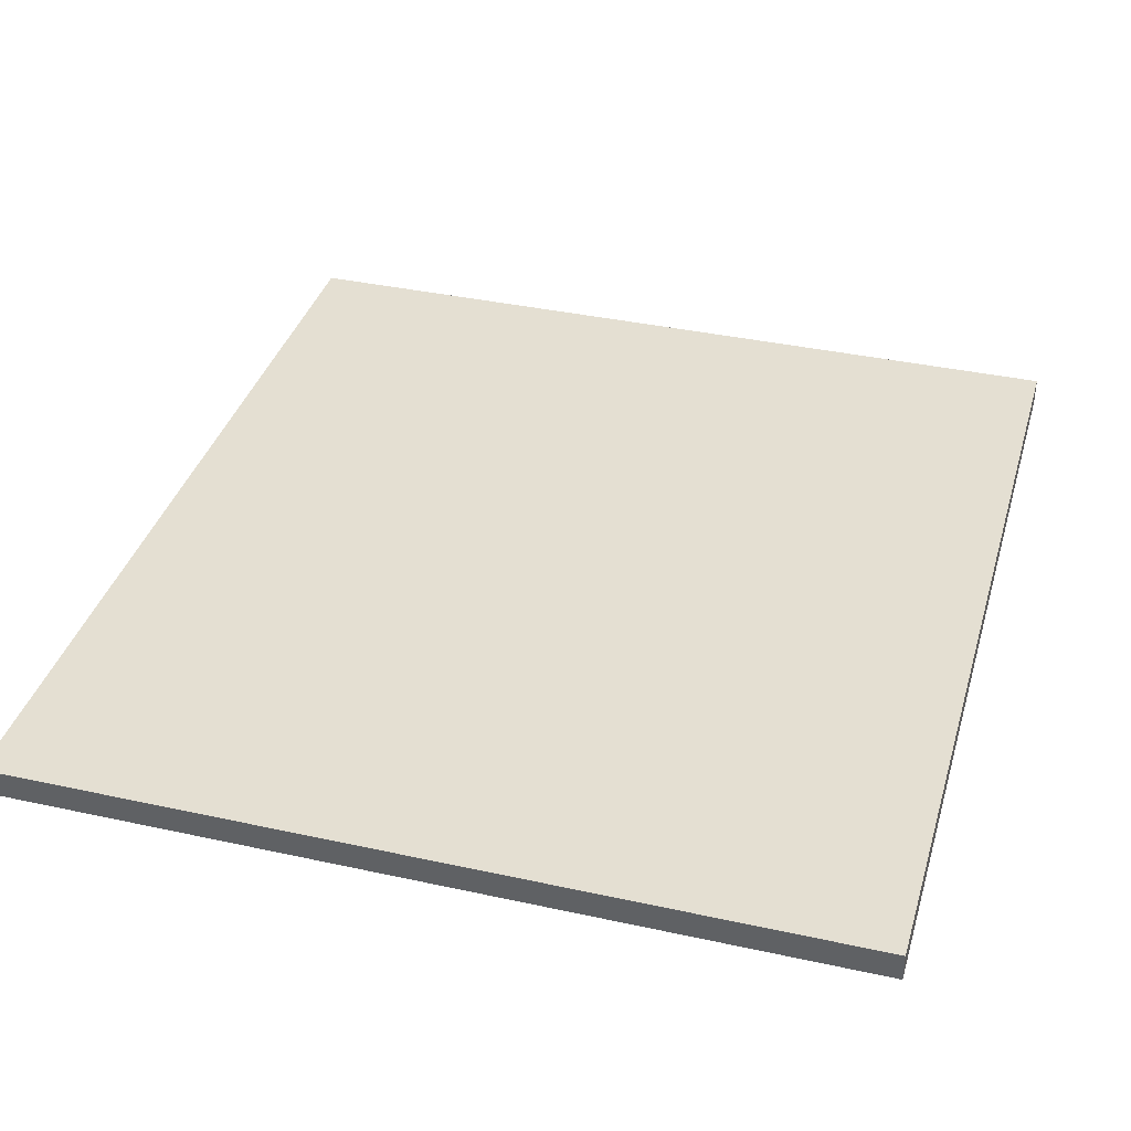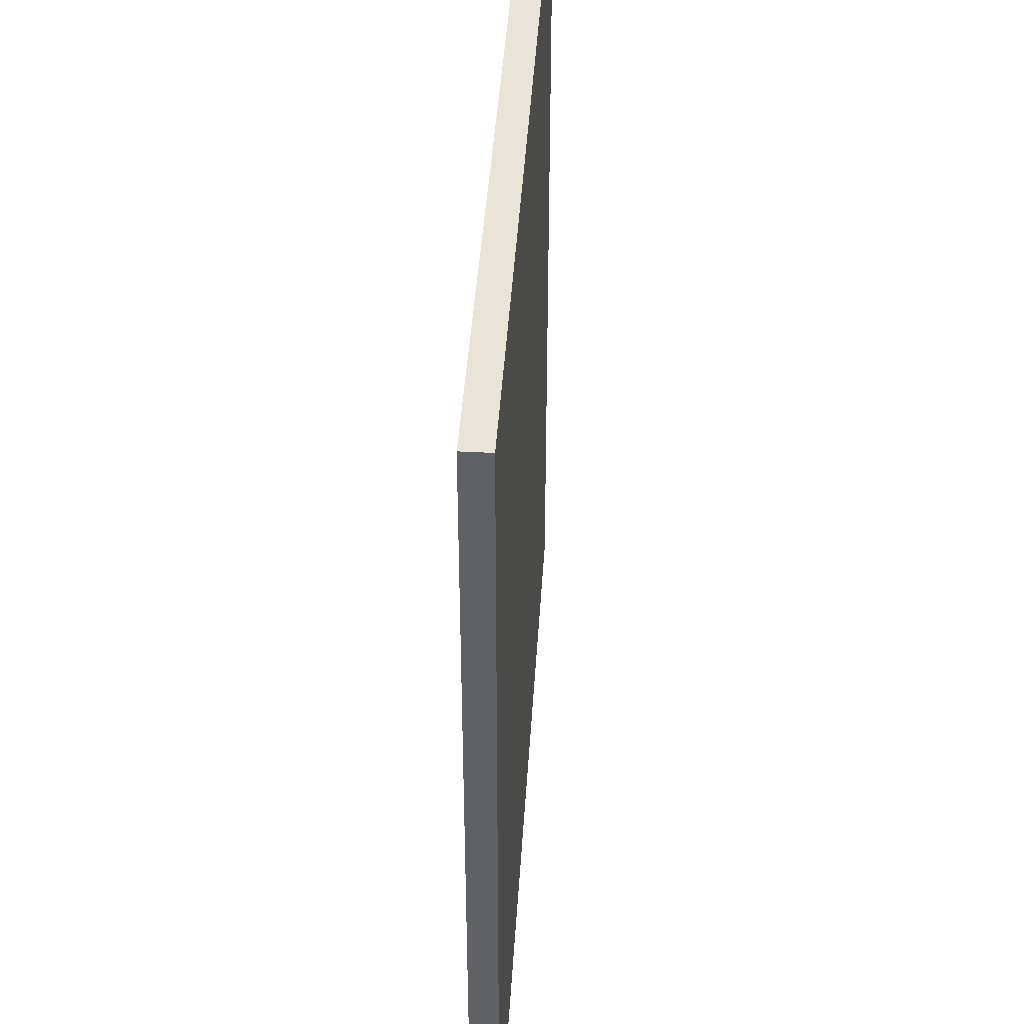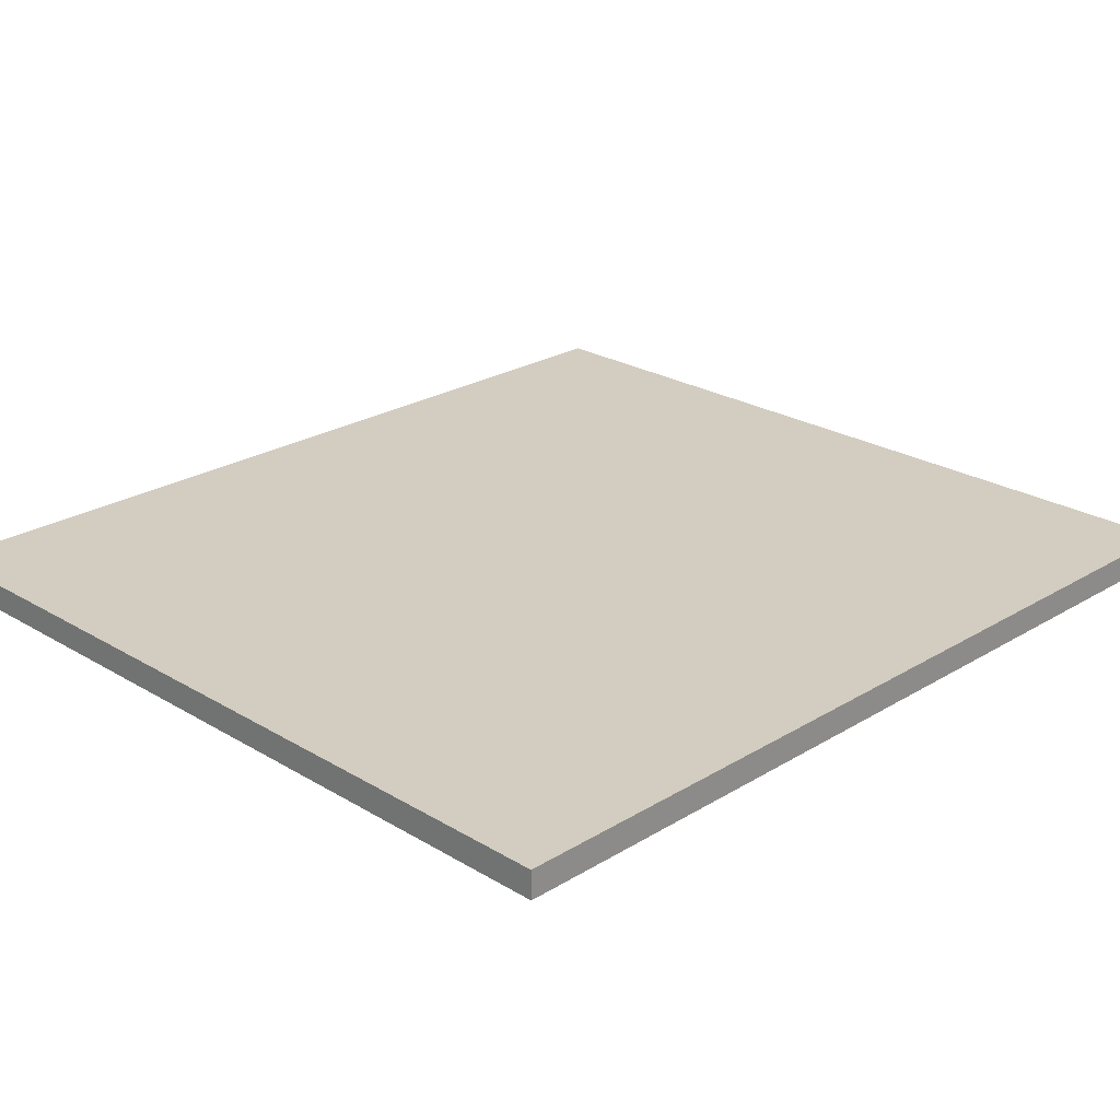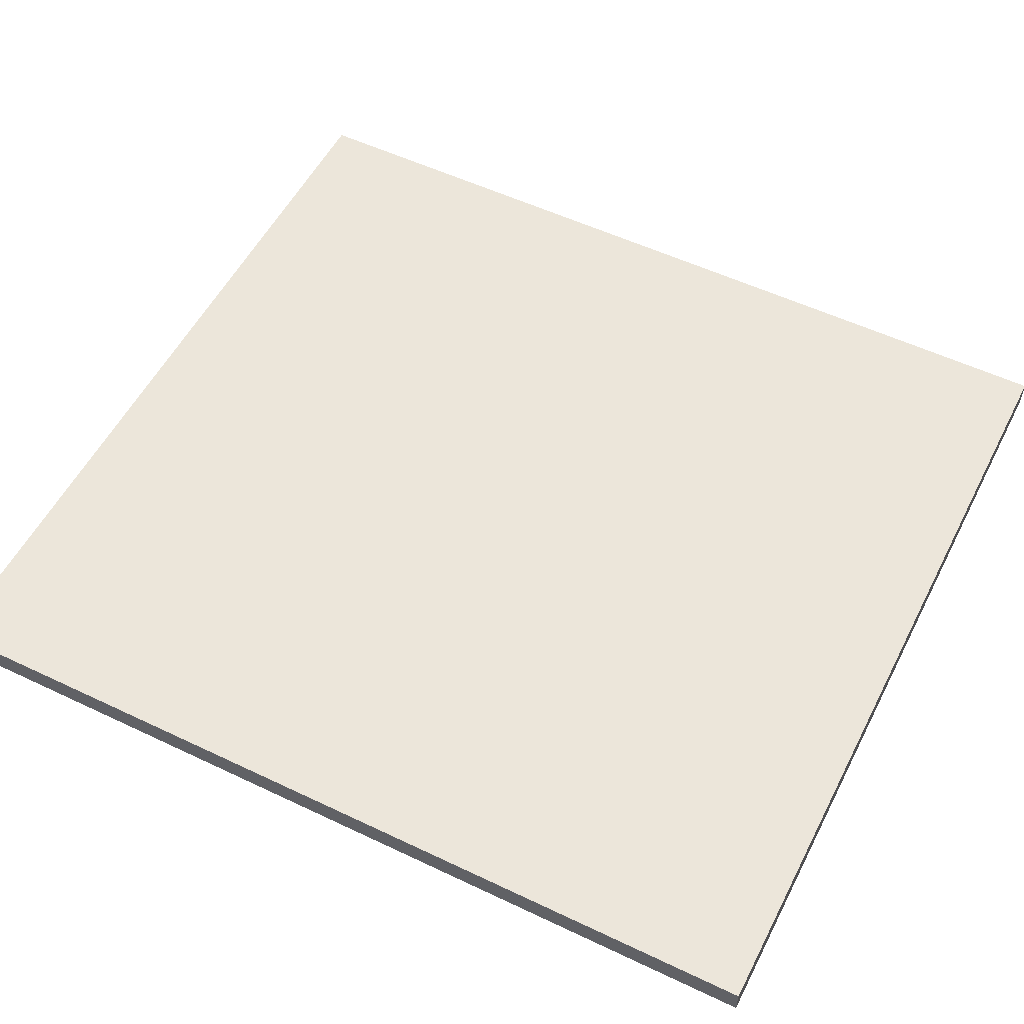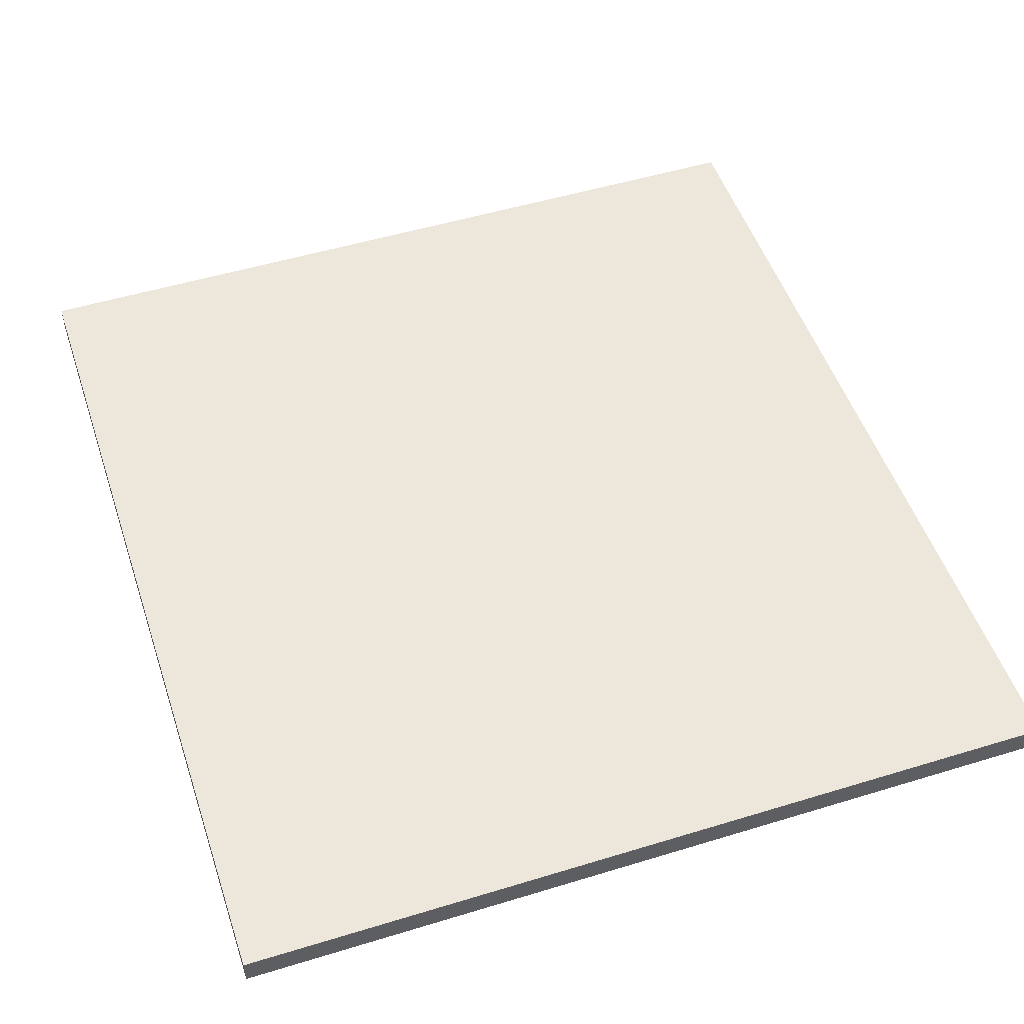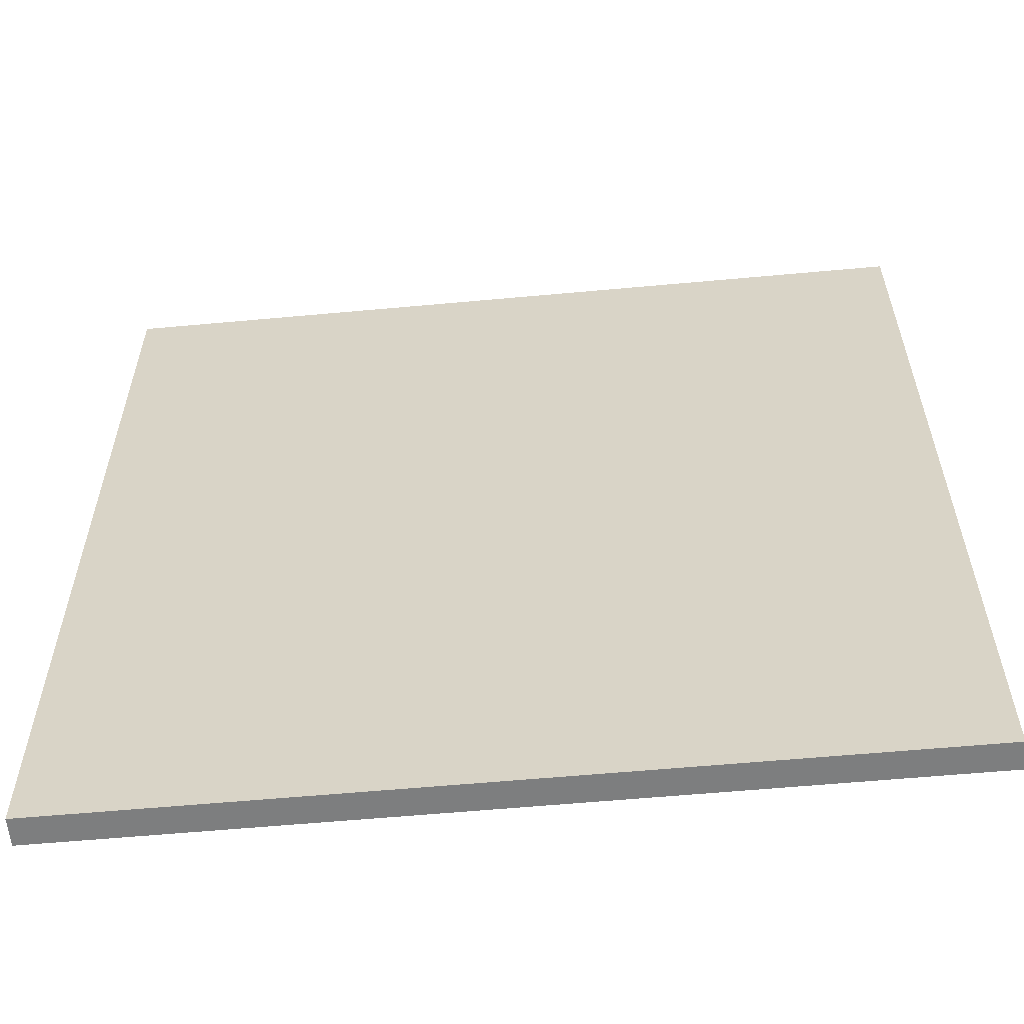
<metadata>
{"format":"obj","ext":"obj","renderer":"f3d","projection":"perspective","resolution":1024,"background":"white","views":[{"elev":37.1,"azim":-164.2,"up":"+Y"},{"elev":43.3,"azim":93.6,"up":"+Z"},{"elev":24.3,"azim":44.8,"up":"+Y"},{"elev":54.4,"azim":116.8,"up":"+Y"},{"elev":51.1,"azim":161.6,"up":"+Y"},{"elev":-59.3,"azim":-174.6,"up":"+Z"}]}
</metadata>
<code>
o Plane
v -6 1.779 6.5
v 6 1.779 6.5
v -6 1.779 -6.5
v 6 1.779 -6.5
v -6 2.181 6.5
v 6 2.181 6.5
v -6 2.181 -6.5
v 6 2.181 -6.5
f 1 3 4 2
f 5 6 8 7
f 2 4 8 6
f 3 1 5 7
f 4 3 7 8
f 1 2 6 5

</code>
